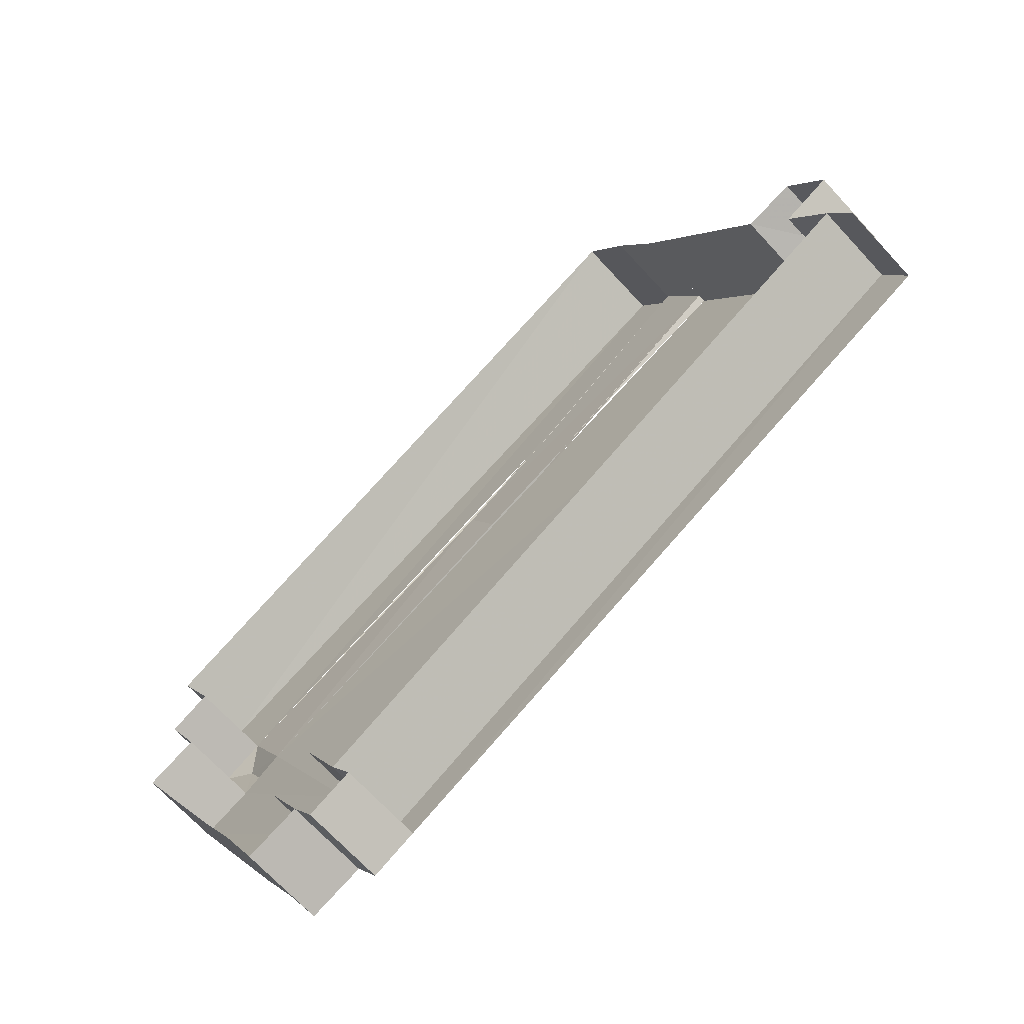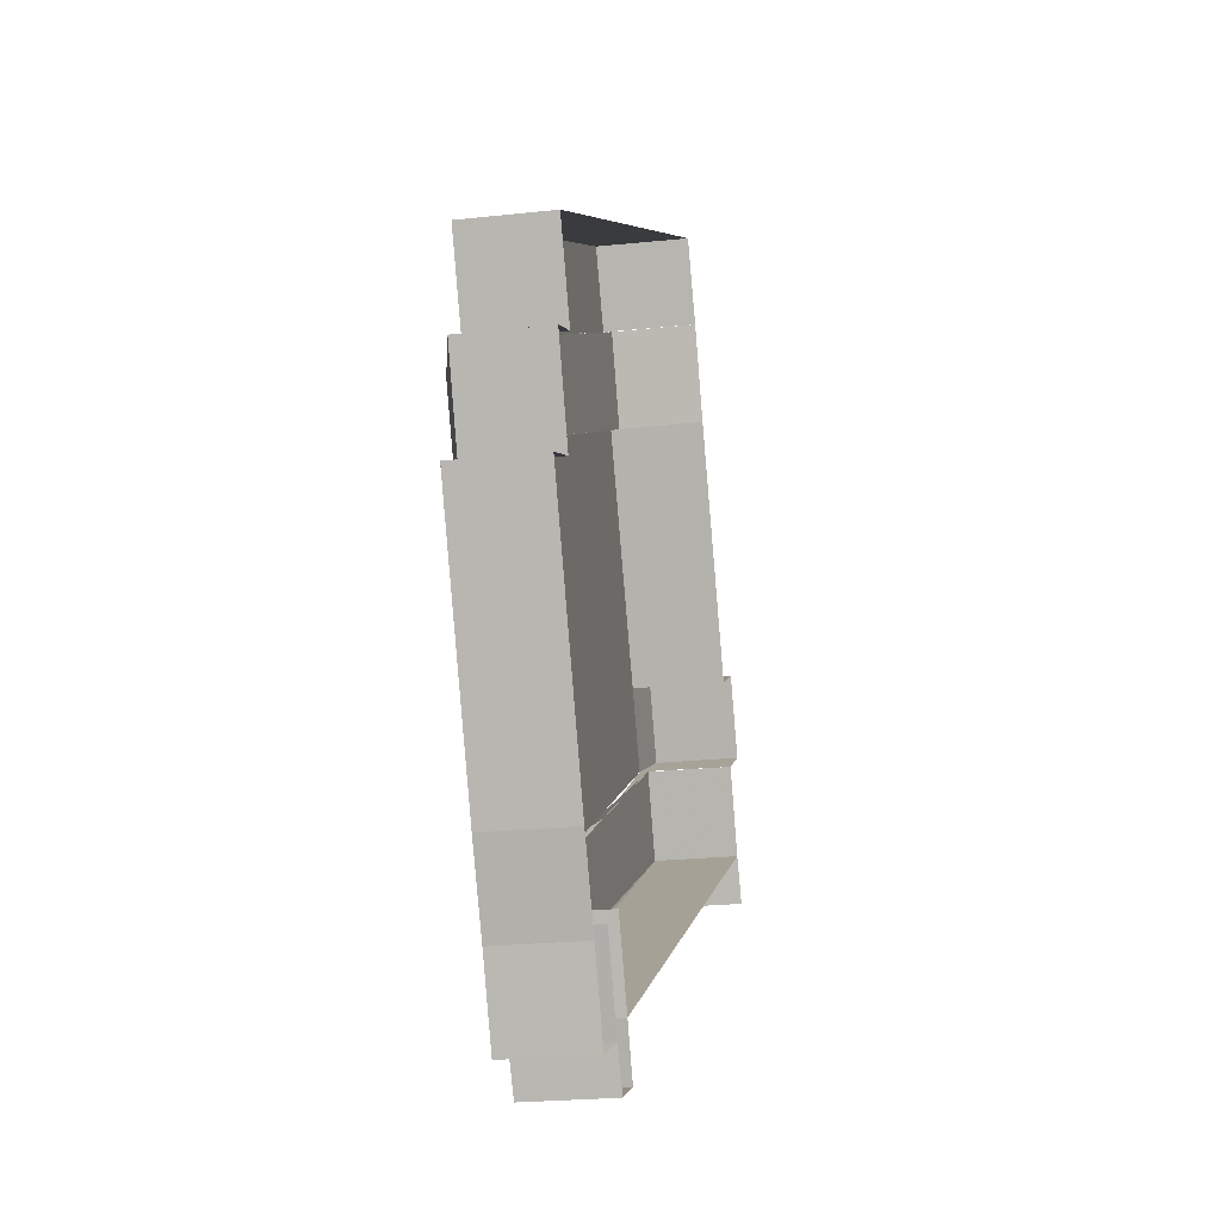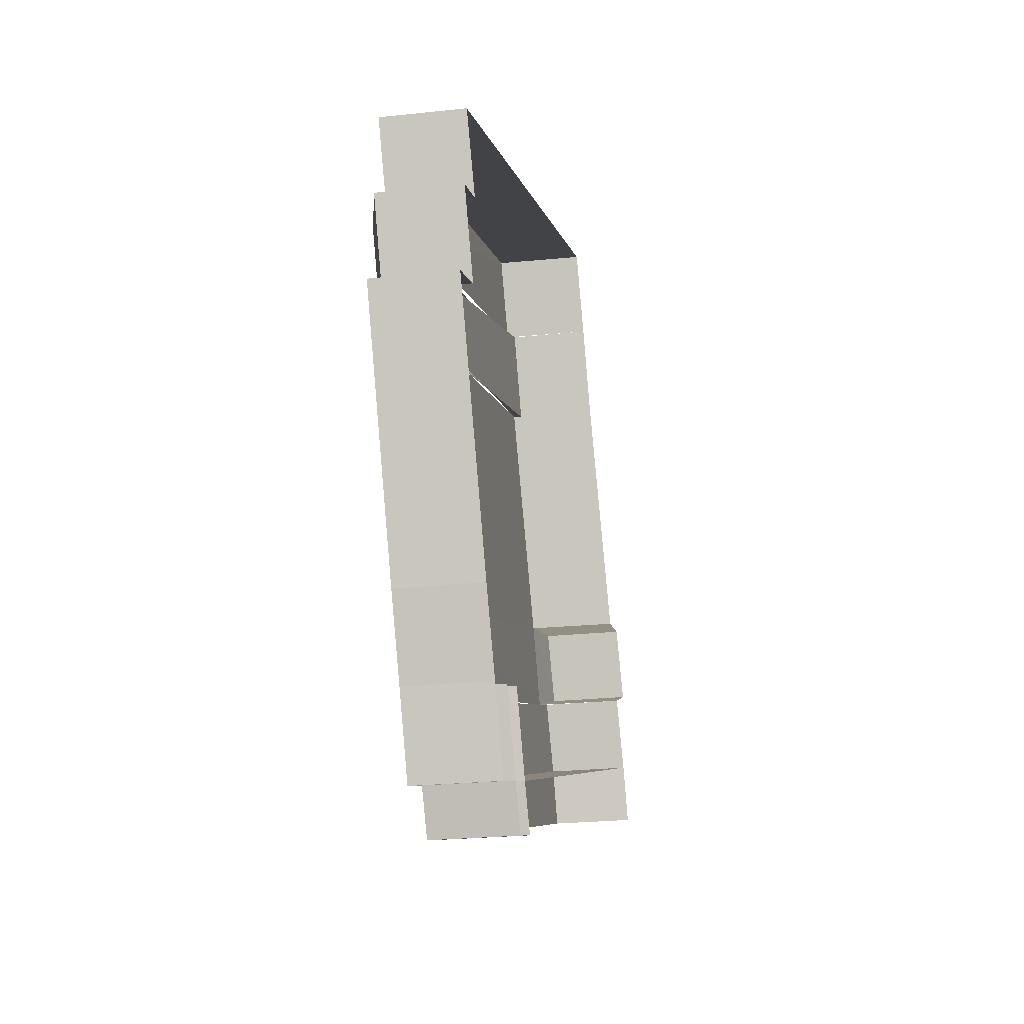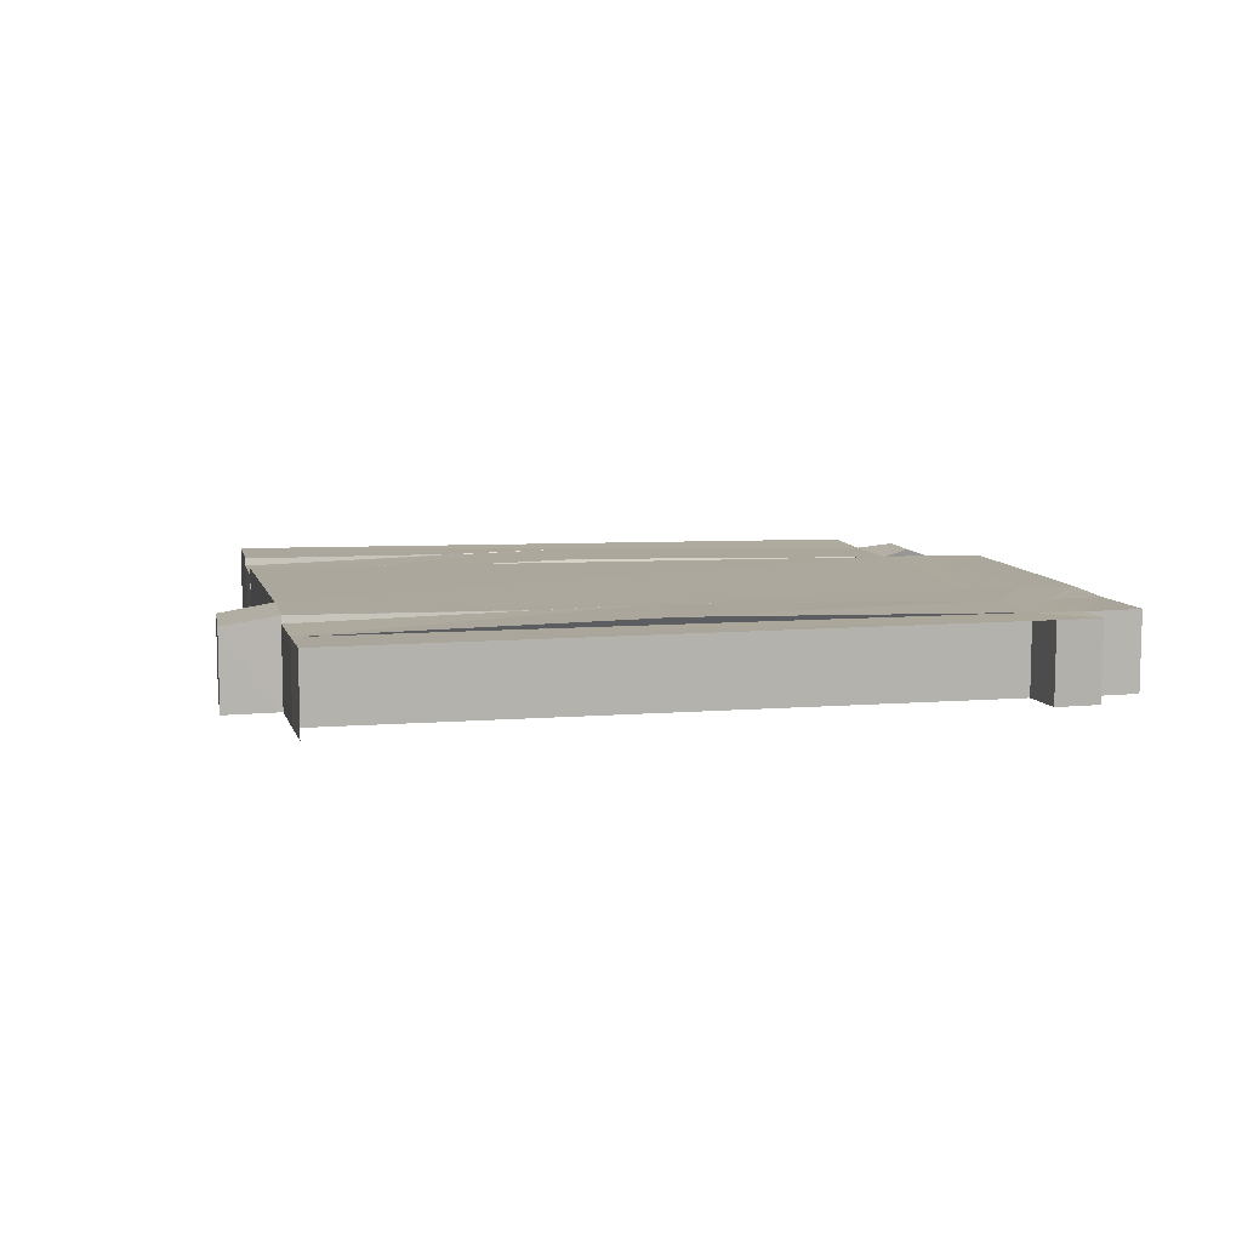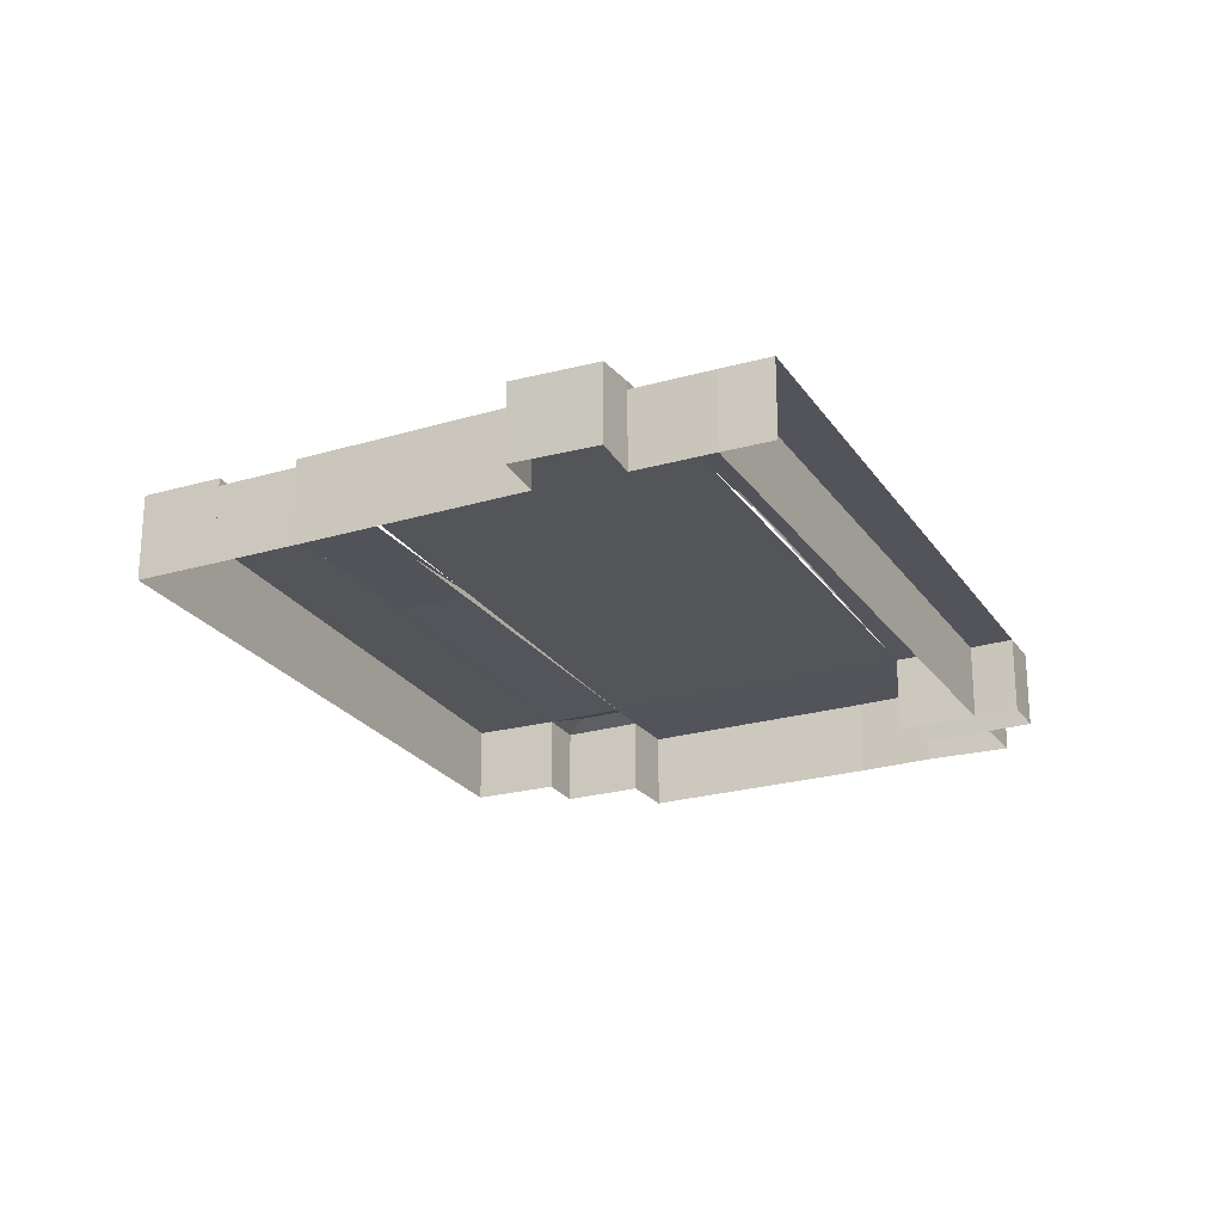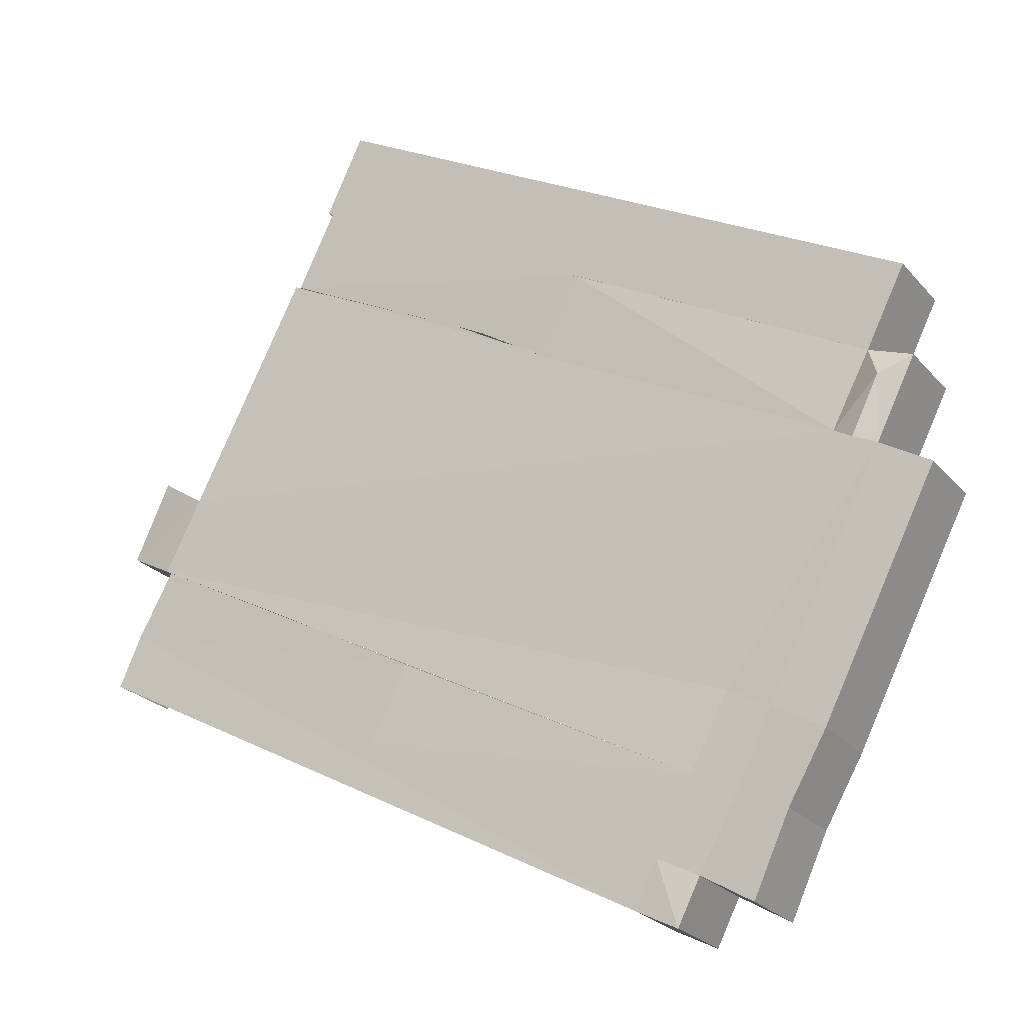
<metadata>
{"format":"obj","ext":"obj","renderer":"f3d","projection":"perspective","resolution":1024,"background":"white","views":[{"elev":-68.2,"azim":-137.6,"up":"+Y"},{"elev":-21.7,"azim":100.4,"up":"+Y"},{"elev":-33.1,"azim":100.9,"up":"+Y"},{"elev":8.6,"azim":-40.0,"up":"+Z"},{"elev":-23.8,"azim":-91.1,"up":"+Z"},{"elev":-22.1,"azim":30.3,"up":"+Y"}]}
</metadata>
<code>
v 3.924e+05 5.819e+06 34.62
v 3.925e+05 5.819e+06 34.62
v 3.925e+05 5.819e+06 34.62
v 3.924e+05 5.819e+06 34.62
v 3.924e+05 5.819e+06 34.62
v 3.925e+05 5.819e+06 34.62
v 3.925e+05 5.819e+06 34.62
v 3.925e+05 5.819e+06 34.62
v 3.924e+05 5.819e+06 34.62
v 3.924e+05 5.819e+06 34.62
v 3.924e+05 5.819e+06 34.62
v 3.924e+05 5.819e+06 34.62
v 3.924e+05 5.819e+06 34.62
v 3.925e+05 5.819e+06 34.62
v 3.925e+05 5.819e+06 34.62
v 3.924e+05 5.819e+06 34.62
v 3.925e+05 5.819e+06 34.62
v 3.925e+05 5.819e+06 34.62
v 3.925e+05 5.819e+06 34.62
v 3.925e+05 5.819e+06 34.62
v 3.925e+05 5.819e+06 34.62
v 3.925e+05 5.819e+06 34.62
v 3.925e+05 5.819e+06 34.62
v 3.925e+05 5.819e+06 34.62
v 3.925e+05 5.819e+06 34.62
v 3.925e+05 5.819e+06 34.62
v 3.924e+05 5.819e+06 40.36
v 3.924e+05 5.819e+06 40.94
v 3.924e+05 5.819e+06 40.36
v 3.924e+05 5.819e+06 40.94
v 3.925e+05 5.819e+06 40.36
v 3.925e+05 5.819e+06 40.36
v 3.924e+05 5.819e+06 40.36
v 3.924e+05 5.819e+06 40.36
v 3.925e+05 5.819e+06 40.36
v 3.925e+05 5.819e+06 40.36
v 3.924e+05 5.819e+06 40.75
v 3.925e+05 5.819e+06 40.94
v 3.925e+05 5.819e+06 40.36
v 3.924e+05 5.819e+06 40.36
v 3.925e+05 5.819e+06 40.94
v 3.924e+05 5.819e+06 40.36
v 3.924e+05 5.819e+06 40.94
v 3.925e+05 5.819e+06 40.75
v 3.925e+05 5.819e+06 40.36
v 3.925e+05 5.819e+06 40.36
v 3.925e+05 5.819e+06 40.36
v 3.925e+05 5.819e+06 40.36
v 3.925e+05 5.819e+06 40.36
v 3.925e+05 5.819e+06 40.36
v 3.925e+05 5.819e+06 40.75
v 3.925e+05 5.819e+06 40.94
v 3.925e+05 5.819e+06 40.36
v 3.924e+05 5.819e+06 40.36
v 3.925e+05 5.819e+06 40.36
v 3.925e+05 5.819e+06 40.94
v 3.924e+05 5.819e+06 40.94
v 3.925e+05 5.819e+06 40.36
v 3.924e+05 5.819e+06 40.94
v 3.925e+05 5.819e+06 40.94
v 3.925e+05 5.819e+06 40.36
v 3.925e+05 5.819e+06 40.36
v 3.925e+05 5.819e+06 40.36
v 3.925e+05 5.819e+06 40.36
v 3.925e+05 5.819e+06 40.36
v 3.925e+05 5.819e+06 40.36
v 3.925e+05 5.819e+06 40.36
v 3.925e+05 5.819e+06 40.94
f 1 2 3
f 4 1 3
f 5 2 1
f 5 6 2
f 7 3 2
f 8 7 2
f 9 10 11
f 12 9 11
f 13 14 15
f 16 13 15
f 14 17 18
f 15 14 18
f 13 19 14
f 13 12 19
f 20 19 12
f 11 20 12
f 3 20 11
f 4 3 11
f 14 21 17
f 14 19 21
f 19 22 21
f 19 20 22
f 20 7 22
f 20 3 7
f 17 23 24
f 17 21 23
f 21 25 23
f 21 22 25
f 22 26 25
f 22 7 26
f 29 30 28
f 27 29 28
f 33 34 31
f 32 33 31
f 47 36 46
f 47 45 36
f 48 45 47
f 48 63 45
f 49 63 48
f 49 50 63
f 52 56 55
f 53 52 55
f 52 42 56
f 52 54 42
f 53 59 57
f 53 58 59
f 55 68 53
f 55 60 68
f 50 61 68
f 60 50 68
f 53 68 61
f 29 27 10
f 9 29 10
f 32 31 35
f 36 32 35
f 34 33 13
f 16 34 13
f 31 32 14
f 15 31 14
f 33 40 12
f 13 33 12
f 28 43 4
f 11 28 4
f 32 39 19
f 14 32 19
f 42 54 1
f 4 42 1
f 57 59 5
f 1 57 5
f 27 28 11
f 10 27 11
f 33 32 14
f 13 33 14
f 37 38 39
f 39 41 32
f 39 38 41
f 42 43 44
f 50 49 26
f 7 50 26
f 51 52 53
f 5 58 6
f 5 59 58
f 53 61 8
f 2 53 8
f 14 31 15
f 14 32 31
f 17 35 18
f 17 36 35
f 21 36 17
f 21 45 36
f 23 46 24
f 23 47 46
f 25 47 23
f 25 48 47
f 38 33 41
f 38 40 33
f 26 48 25
f 26 49 48
f 6 53 2
f 6 58 53
f 8 50 7
f 8 61 50
f 12 29 9
f 12 30 29
f 18 31 15
f 18 35 31
f 32 41 33
f 37 30 40
f 24 36 17
f 24 46 36
f 55 56 44
f 51 57 54
f 62 28 30
f 39 62 30
f 50 60 55
f 55 43 28
f 62 55 28
f 45 32 36
f 45 39 32
f 63 39 45
f 63 62 39
f 64 65 66
f 64 67 65

</code>
